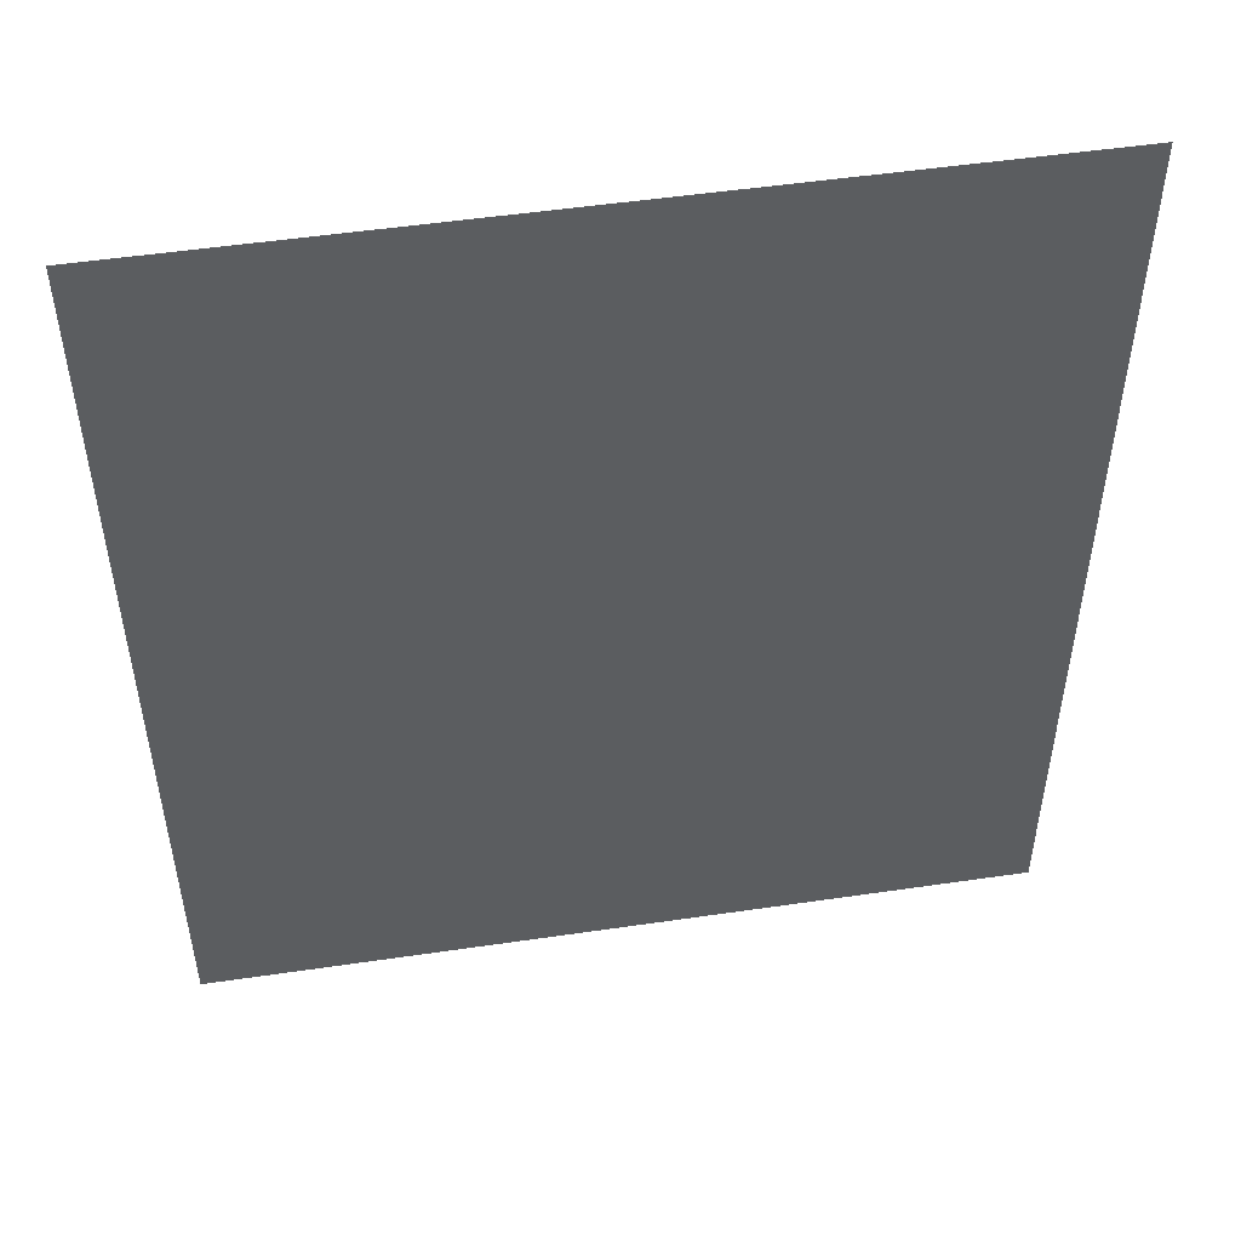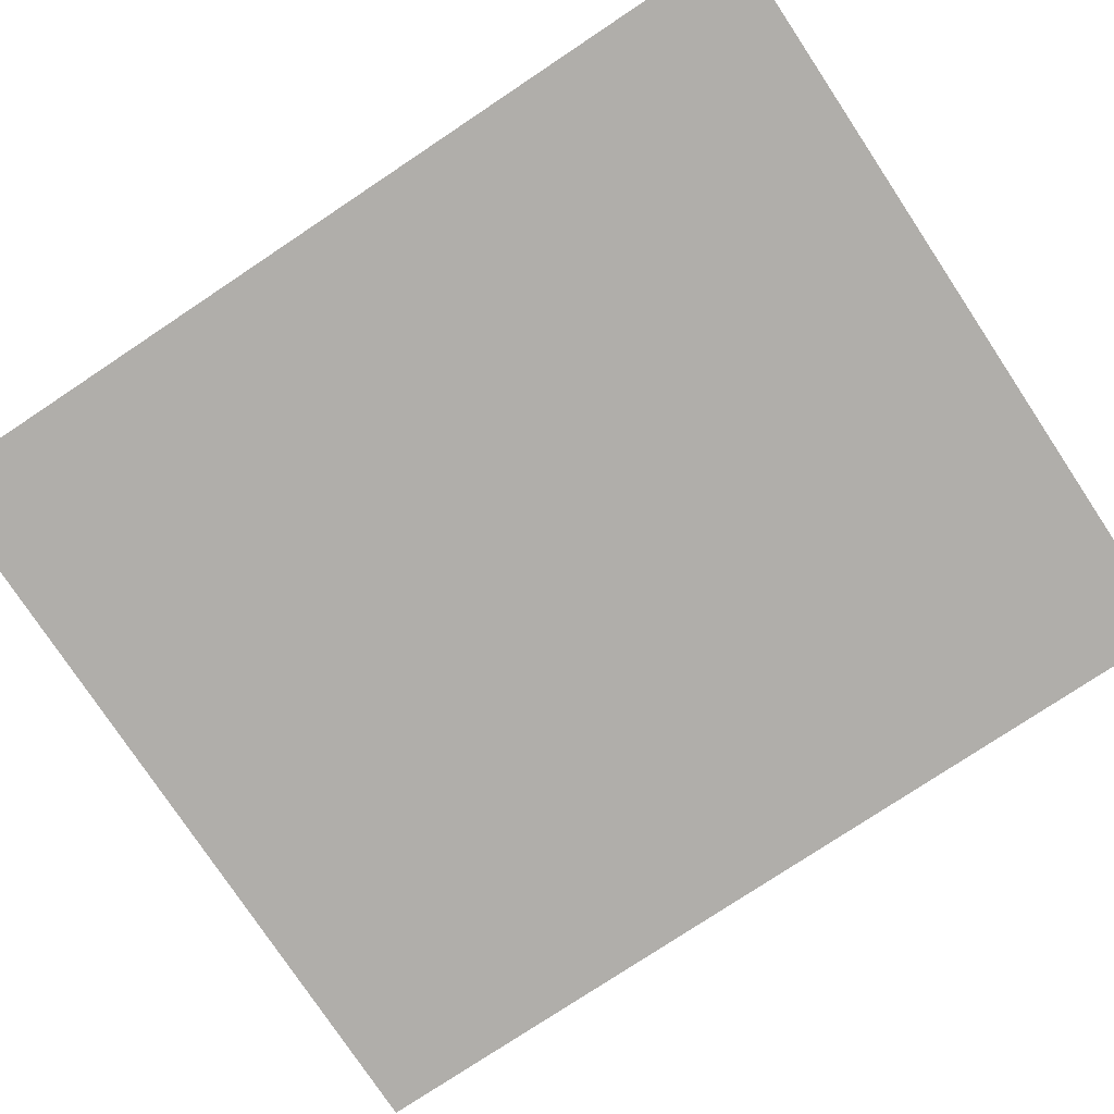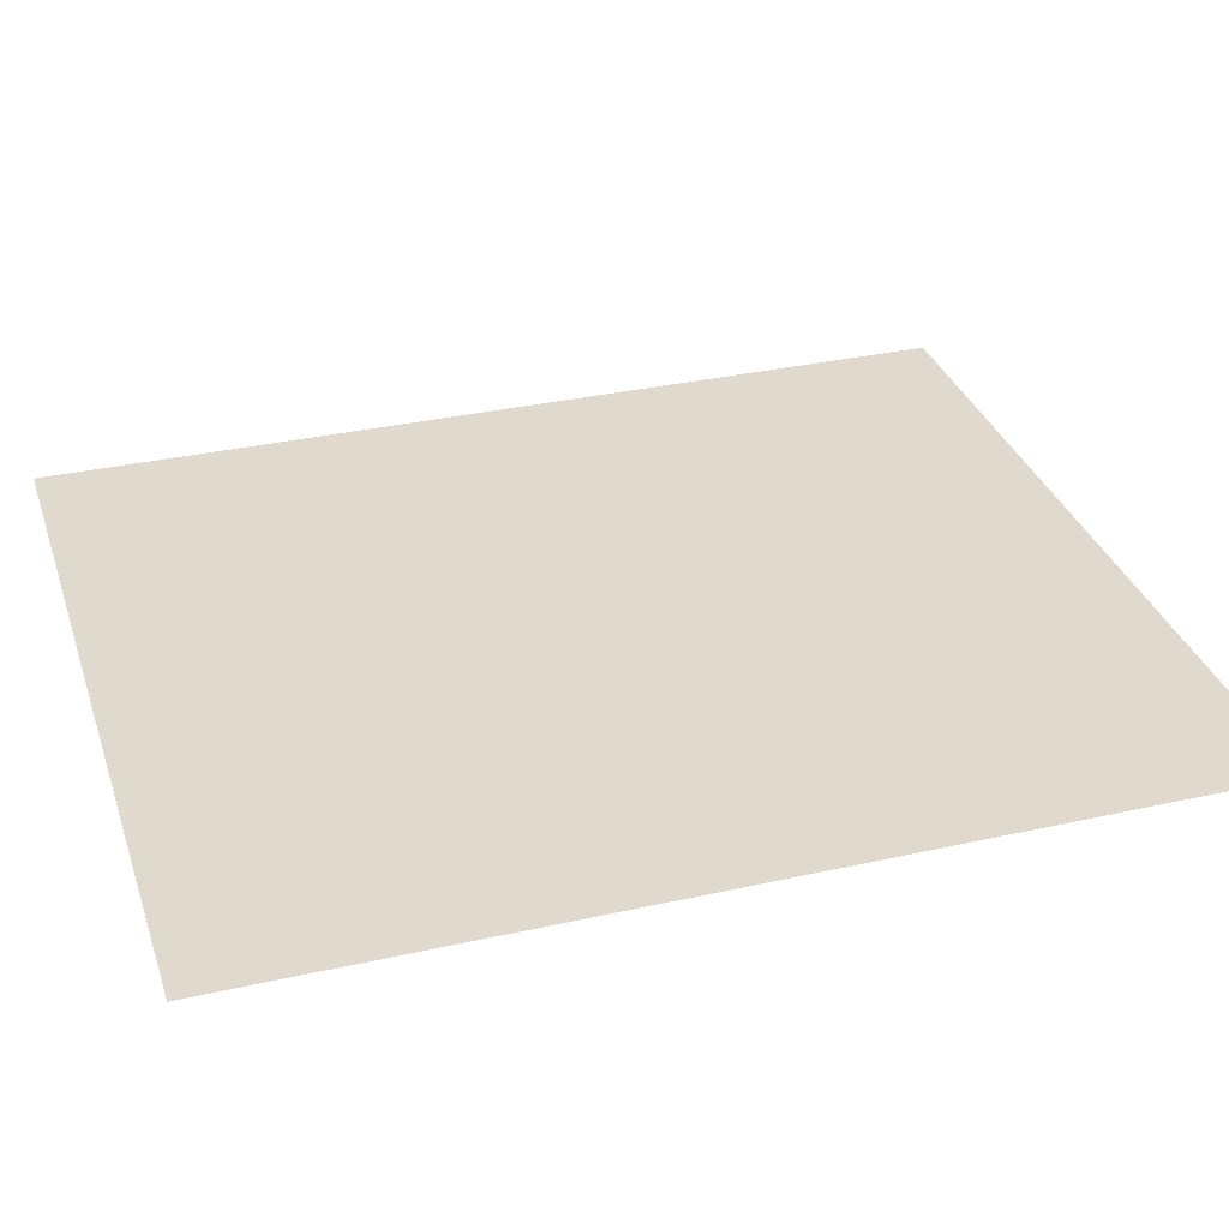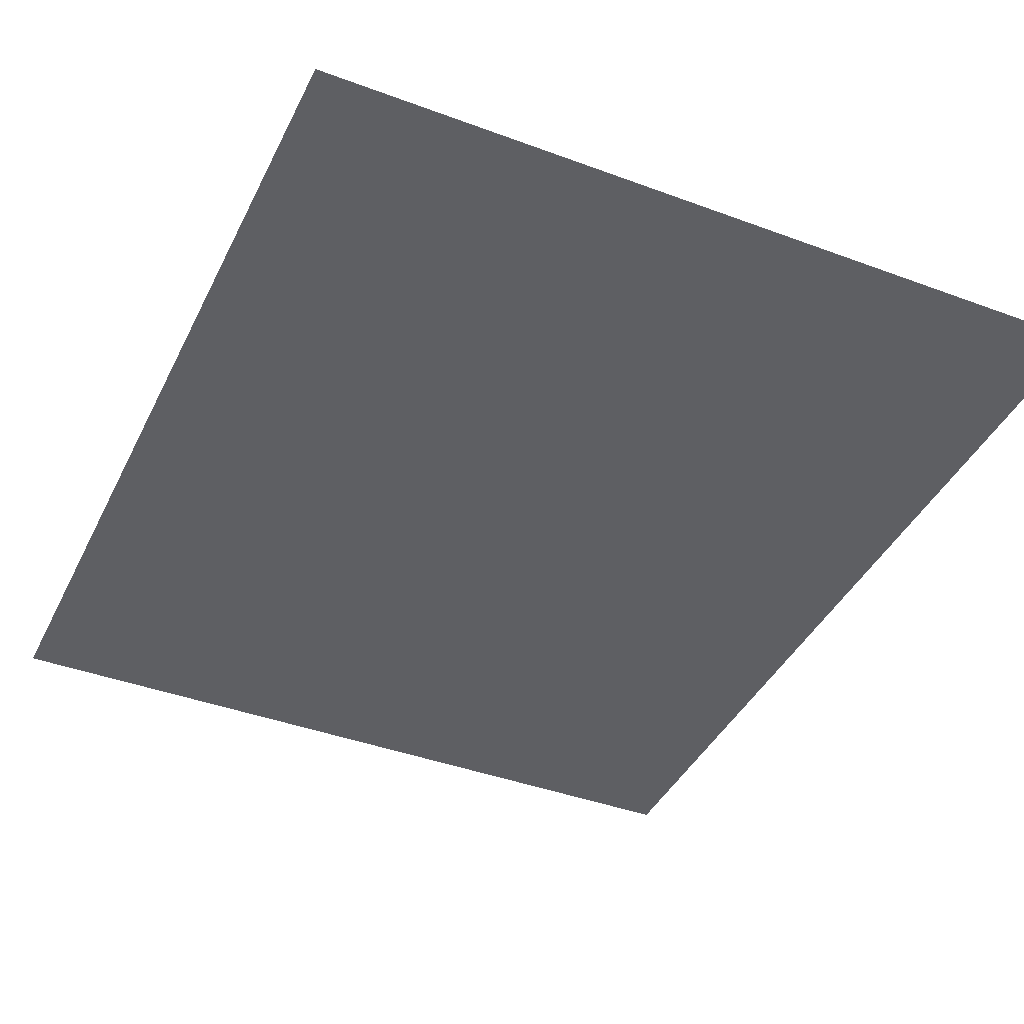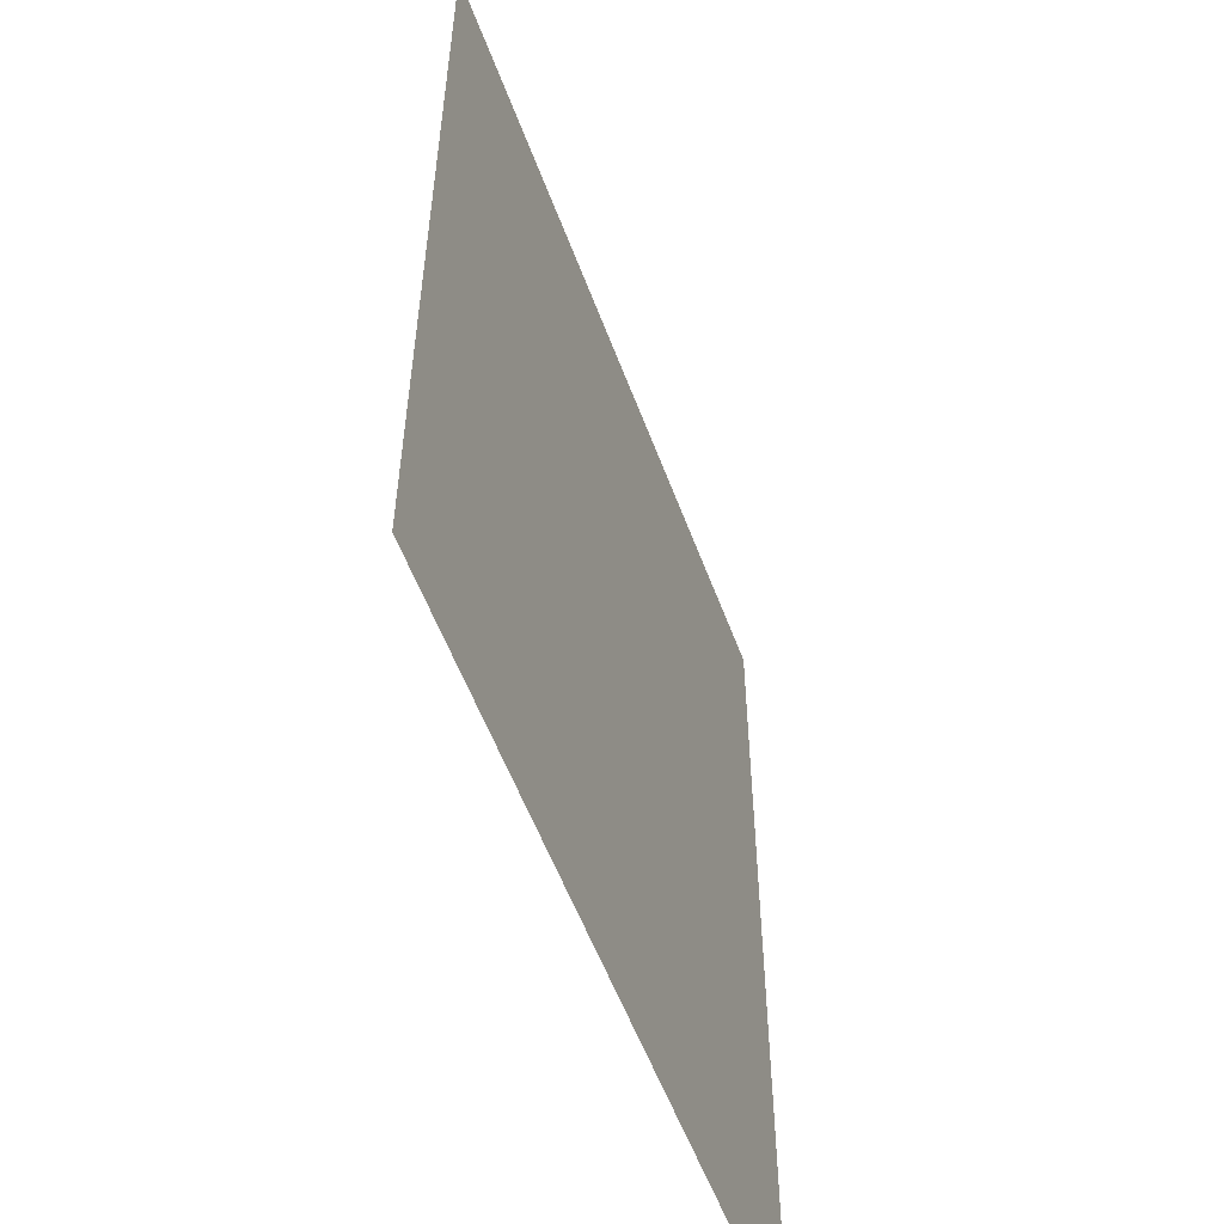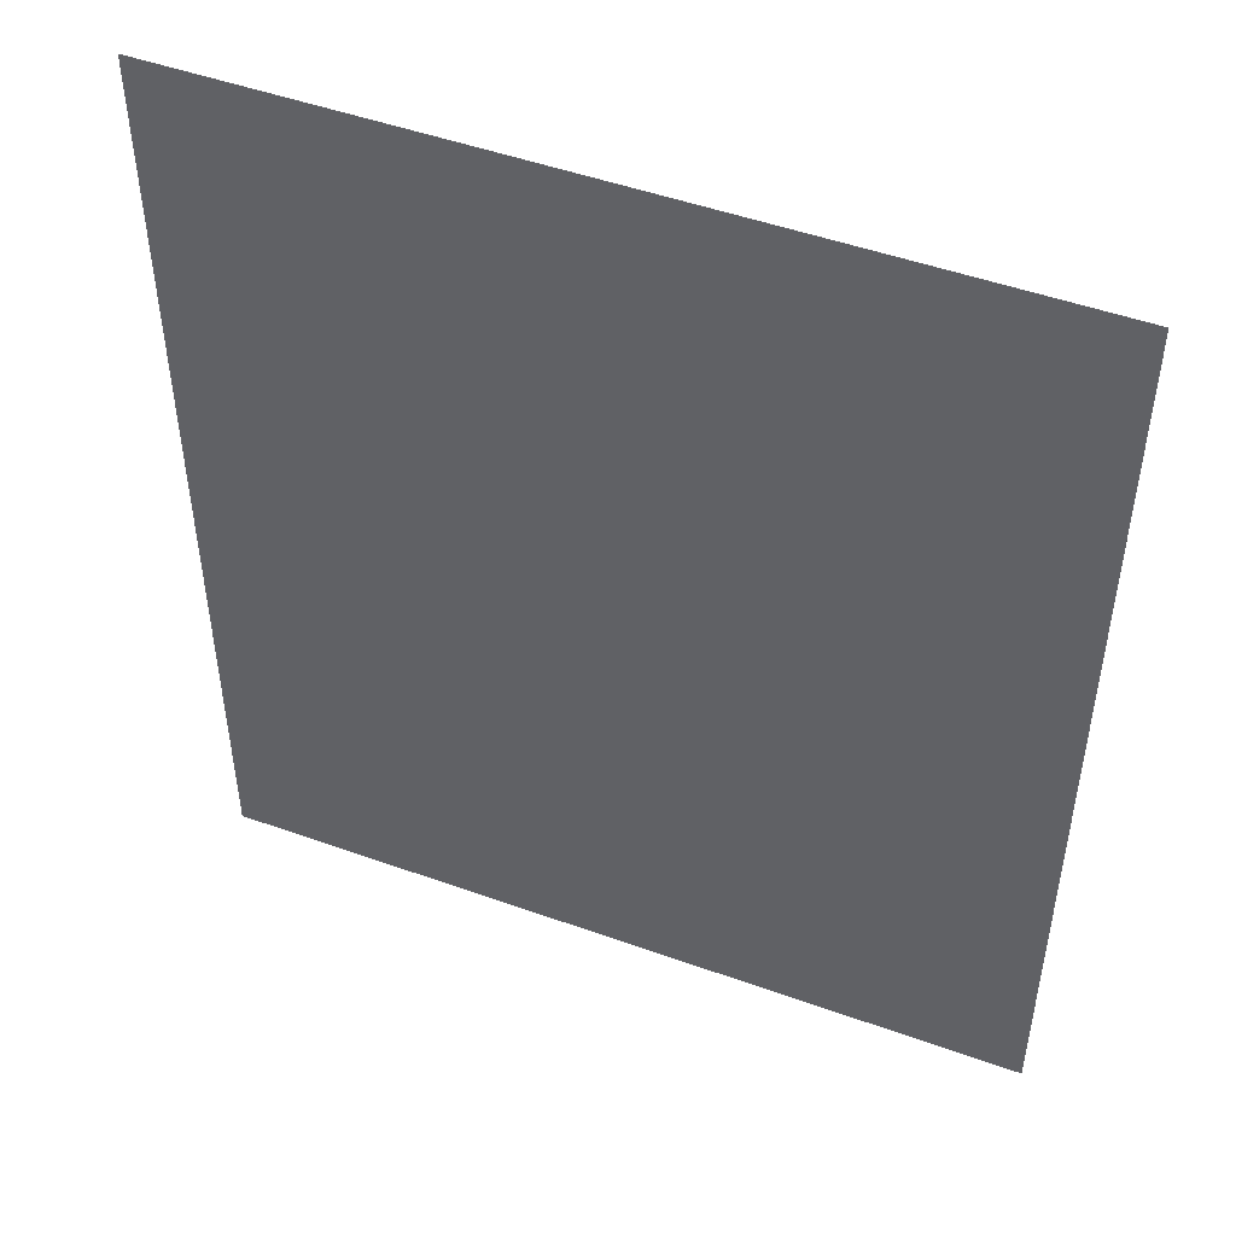
<metadata>
{"format":"obj","ext":"obj","renderer":"f3d","projection":"perspective","resolution":1024,"background":"white","views":[{"elev":51.1,"azim":-9.1,"up":"+Y"},{"elev":-77.7,"azim":123.6,"up":"+Z"},{"elev":32.9,"azim":72.7,"up":"+Z"},{"elev":-40.9,"azim":155.6,"up":"+Z"},{"elev":-56.0,"azim":-69.8,"up":"+Y"},{"elev":48.8,"azim":21.8,"up":"+Y"}]}
</metadata>
<code>
v -1.907e-06 5.5 0
v -1.907e-06 3 0
v 2.143 5.5 0
v 2.143 3 0
f 2 4 3 1

</code>
